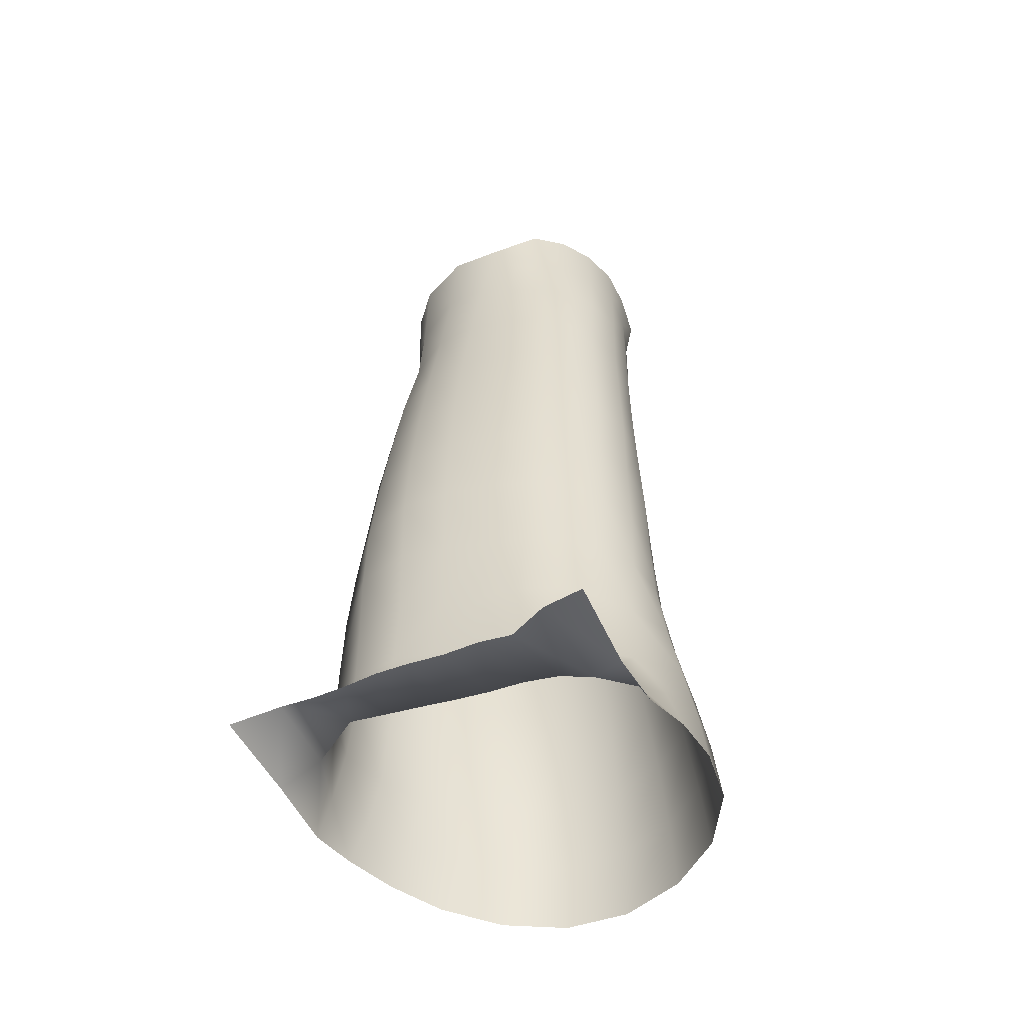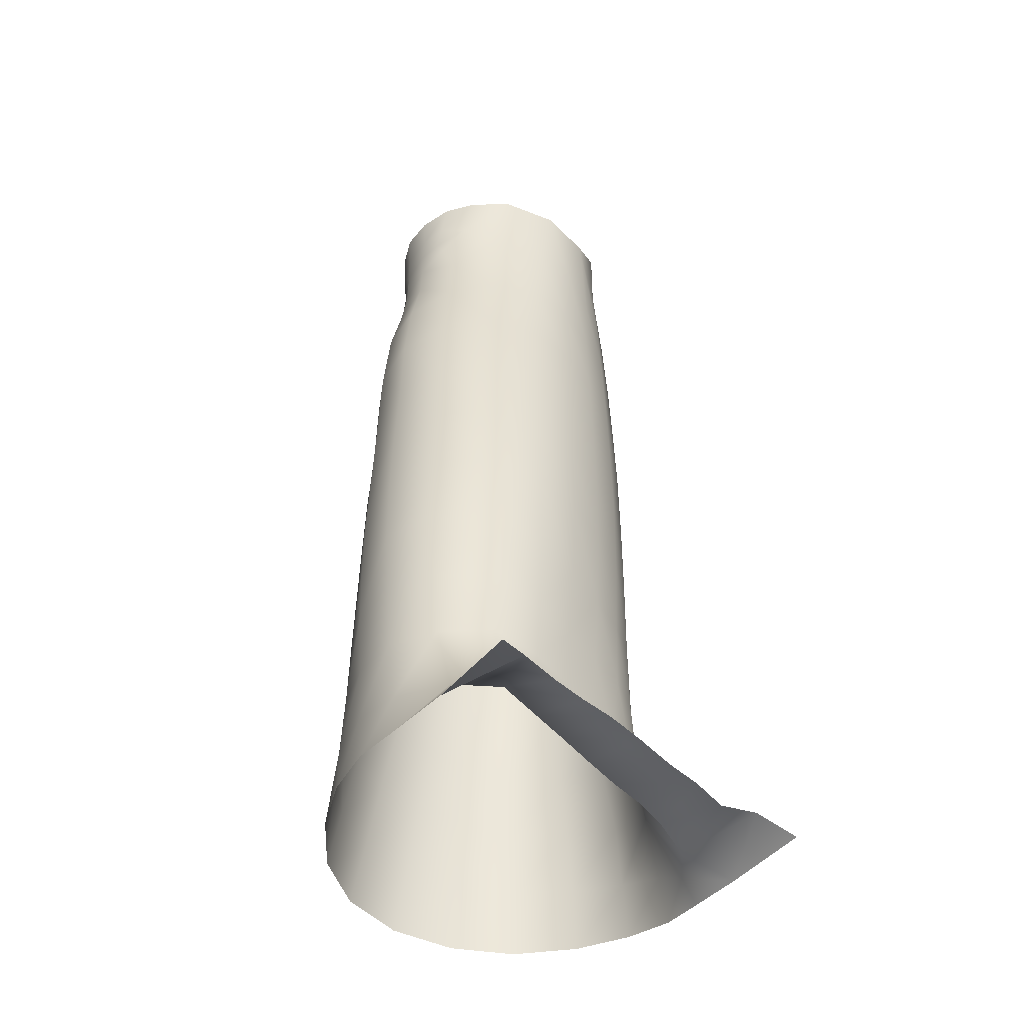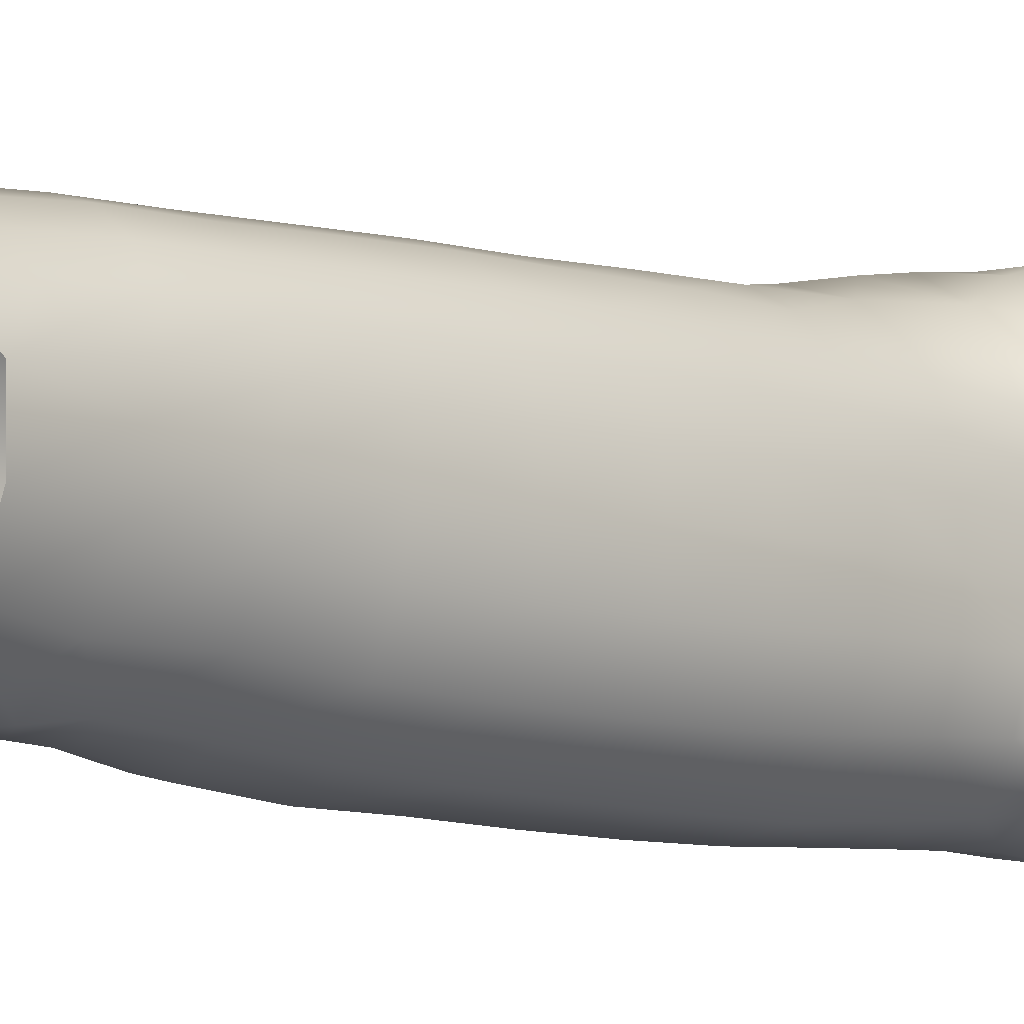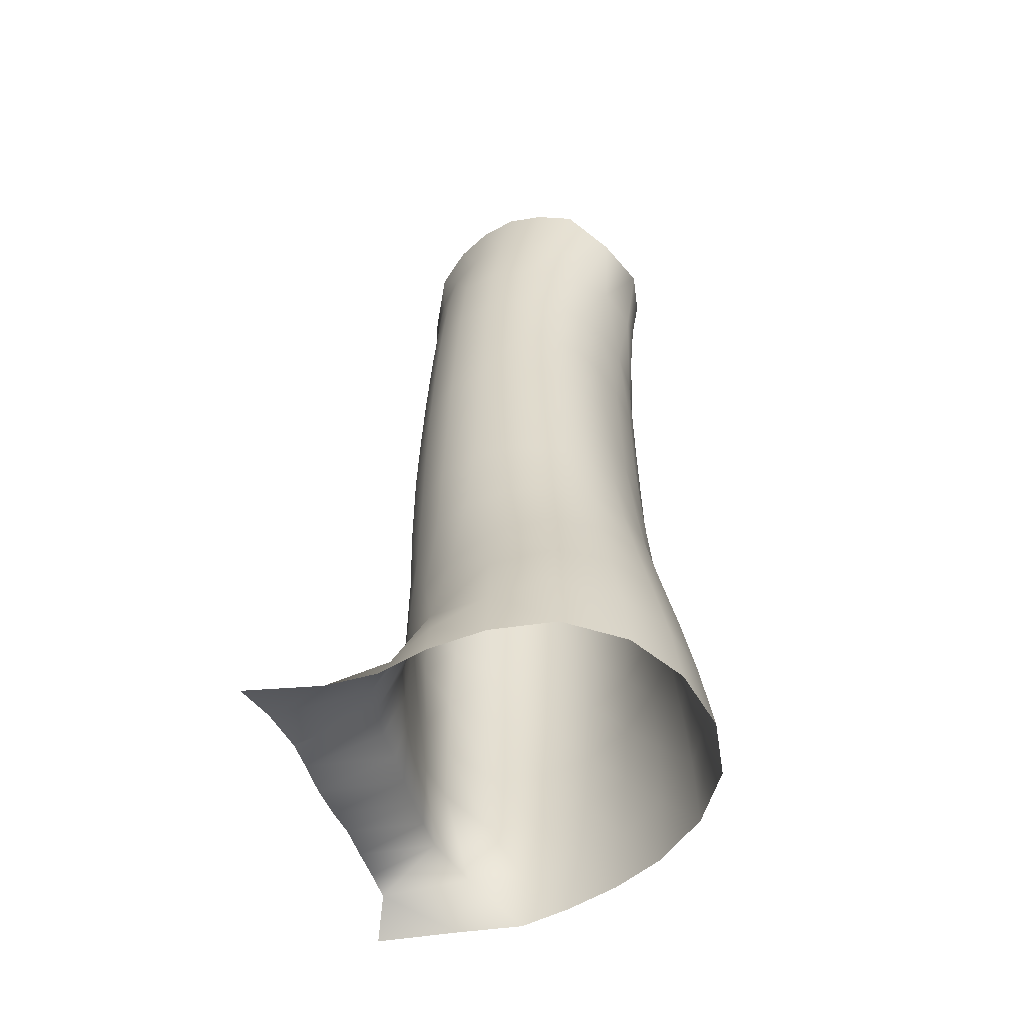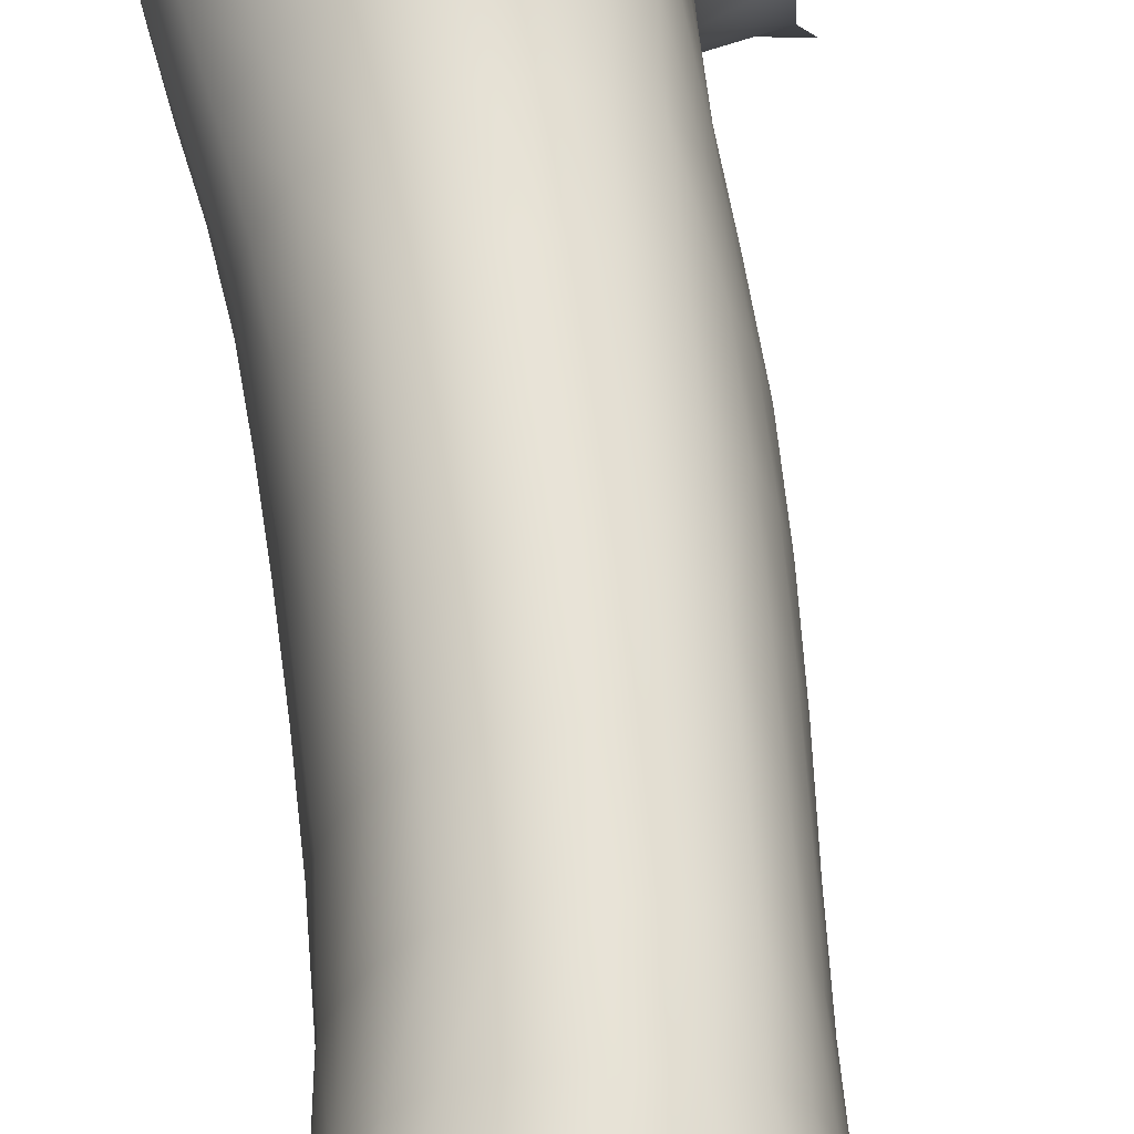
<metadata>
{"format":"obj","ext":"obj","renderer":"f3d","projection":"perspective","resolution":1024,"background":"white","views":[{"elev":-52.9,"azim":-60.0,"up":"+Y"},{"elev":-44.8,"azim":-132.3,"up":"+Y"},{"elev":-5.7,"azim":-136.2,"up":"+Z"},{"elev":-55.4,"azim":16.1,"up":"+Y"},{"elev":62.4,"azim":173.5,"up":"+Z"}]}
</metadata>
<code>
o obj_file.004
v -5.644 -10.99 -4.346
v -5.617 -11.16 -3.311
v -5.705 -11.94 1.605
v -5.716 -11.84 0.6038
v -5.709 -11.58 -0.4574
v -5.632 -11.29 -2.364
v -5.654 -11.35 -1.408
v -5.663 -12.15 2.524
v -5.967 -12.05 3.557
v -6.149 -11.49 -5.528
v -6.238 -12.37 4.771
v 3.201 2.089 -0.5005
v 3.259 -0.08494 -0.5506
v 3.101 -0.0457 0.5648
v 3.055 2.103 0.5652
v 3.127 2.044 -1.683
v 3.147 -0.1151 -1.726
v 2.282 -0.1682 2.513
v 2.283 2.061 2.405
v 2.754 2.082 1.539
v 2.799 -0.09413 1.608
v 1.557 2.089 3.077
v 1.537 -0.2367 3.204
v 0.5257 -0.218 3.632
v 0.563 2.109 3.523
v -0.7498 0.1646 -5.084
v 0.6854 0.008483 -4.75
v 0.7271 2.228 -4.645
v -0.7004 2.449 -4.922
v -0.5681 2.214 3.629
v -0.6307 -0.1663 3.645
v -1.716 -0.09058 3.298
v -1.661 2.323 3.303
v 1.84 -0.08775 -4.003
v 1.821 2.15 -3.887
v 2.709 -0.1391 -2.896
v 2.703 2.067 -2.84
v -2.139 2.618 -4.526
v -3.16 2.84 -3.394
v -3.381 0.4077 -3.547
v -2.252 0.2927 -4.698
v -3.246 0.01658 1.661
v -3.169 2.455 1.688
v -2.552 2.363 2.628
v -2.606 -0.06499 2.606
v -3.702 2.819 -2.003
v -3.749 2.737 -0.6433
v -3.884 0.2668 -0.6977
v -3.89 0.3444 -2.084
v -3.635 0.136 0.5423
v -3.538 2.586 0.5868
v 3.349 -2.151 -0.633
v 3.478 -4.121 -0.7381
v 3.437 -4.117 0.5341
v 3.257 -2.172 0.5606
v 3.376 -6.19 -2.201
v 3.531 -8.094 -2.411
v 4.069 -8.062 -1.095
v 3.729 -6.118 -0.8765
v 2.229 -11.83 -4.29
v 0.8383 -11.77 -5.013
v 3.602 -11.86 -3.138
v 4.53 -11.94 -1.592
v 4.743 -12.04 0.1643
v 4.311 -12.07 1.935
v 3.333 -12.09 3.437
v 1.833 -12.15 4.515
v -1.899 -5.037 3.212
v -0.8952 -5.022 3.736
v -1.263 -7.401 3.725
v -2.209 -7.377 3.02
v -3.822 -4.694 -0.7619
v -3.71 -7.031 -0.9052
v -3.833 -6.735 -2.122
v -3.961 -4.381 -2.098
v -3.312 -7.217 1.345
v -3.551 -7.161 0.2664
v -3.572 -4.933 0.4138
v -3.236 -5.055 1.5
v 1.651 -8.56 4.09
v 0.0147 -9.069 4.462
v 0.1204 -7.086 4.105
v 1.556 -6.692 3.749
v 0.1278 -12.38 4.916
v 2.339 -2.299 2.642
v 2.911 -2.2 1.676
v 3.1 -4.207 1.74
v 2.432 -4.353 2.761
v -1.716 -9.899 3.873
v -3.101 -9.462 1.991
v -2.599 -9.693 2.809
v -3.447 -11.55 2.623
v -3.63 -11.44 1.673
v -3.632 -11.26 0.7023
v -3.718 -11.1 -0.3126
v -3.83 -10.68 -2.293
v -3.781 -10.89 -1.313
v 0.4419 -2.542 3.684
v 1.497 -2.446 3.332
v 1.461 -4.607 3.47
v 0.3202 -4.886 3.805
v 3.213 -4.187 -1.999
v 3.135 -2.161 -1.85
v 0.2525 -6.328 -5.112
v 0.4676 -4.238 -5.005
v -0.9741 -4.238 -5.294
v -1.191 -6.43 -5.299
v -2.88 -7.308 2.274
v -2.713 -5.086 2.454
v 0.08312 -8.352 -5.082
v -1.396 -8.507 -5.313
v -0.6387 -11.82 -5.427
v -0.2255 -10.29 -5.246
v -1.78 -10.54 -5.355
v -1.967 -11.96 -5.562
v -2.657 -6.596 -4.881
v -2.784 -8.641 -4.804
v 0.616 -2.127 -4.894
v -0.8389 -2.042 -5.21
v 2.561 -6.225 -3.337
v 2.617 -8.205 -3.6
v 4.15 -8.034 0.4254
v 3.783 -6.093 0.4909
v -3.73 -8.891 -1.043
v -3.559 -9.117 0.0757
v 2.636 -6.346 2.937
v -0.7244 -2.538 3.712
v -1.799 -2.505 3.304
v 1.818 -2.201 -4.091
v 2.613 -4.205 -3.158
v 2.667 -2.215 -3.01
v 1.727 -4.253 -4.208
v -3.266 -10.67 -4.713
v -3.862 -10.4 -3.427
v 1.589 -6.276 -4.357
v -3.559 -1.898 -3.633
v -2.396 -2.018 -4.847
v -3.263 -2.486 1.601
v -2.647 -2.533 2.555
v -3.928 -2.202 -0.733
v -3.995 -2.021 -2.12
v -3.291 -11.97 3.545
v -3.638 -8.375 -3.558
v -3.822 -11.79 -5.485
v -3.639 -6.439 -3.574
v -2.512 -4.237 -4.939
v -3.639 -4.202 -3.627
v -3.657 -2.37 0.4885
v 3.406 -6.162 1.816
v 3.746 -8.082 1.906
v 2.901 -8.248 3.151
v -2.517 -12 4.335
v -1.455 -11.36 4.569
v 1.423 -8.252 -4.516
v -3.816 -8.602 -2.208
v -3.347 -9.319 1.025
v -2.668 -12.79 4.669
v -4.079 -12.74 4.63
v -1.377 -12.61 4.929
v 1.2 -10.16 -4.749
v 0.1218 -10.78 4.73
v 1.76 -10.34 4.355
v 3.178 -10.16 3.308
v 4.087 -10.09 1.93
v 4.484 -10.04 0.3516
v 4.369 -10.02 -1.282
v 3.615 -10.03 -2.764
v 2.491 -10.09 -3.882
v 3.197 6.859 0.4003
v 3.575 9.432 0.1437
v 3.379 8.485 -0.9083
v 3.261 6.65 -0.68
v 2.973 8.173 -1.798
v 3.095 6.457 -1.733
v 3.002 10.33 -1.715
v 3.169 11.06 -1.604
v 2.651 11.16 -2.168
v 2.627 10.31 -2.106
v 4.004 11.96 0.4482
v 3.153 9.239 1.513
v 3.379 11.87 1.963
v 2.696 4.461 1.432
v 2.256 4.418 2.291
v 2.312 6.751 2.245
v 2.806 6.844 1.404
v 1.621 6.69 2.938
v 1.557 4.416 2.972
v 2.798 9.359 -1.936
v 3.219 9.728 -1.33
v 1.419 10.19 -3.336
v 2.058 10.23 -2.718
v 2.029 11.15 -2.821
v 1.376 11.12 -3.468
v 2.571 6.404 -2.758
v 2.379 8.002 -2.635
v 1.619 7.984 -3.405
v 1.733 6.418 -3.655
v -0.5188 6.715 -4.532
v 0.7463 6.49 -4.35
v 0.6957 8.091 -3.997
v -0.414 8.385 -4.135
v 3.191 4.363 -0.5892
v 3.102 4.338 -1.716
v 2.649 4.325 -2.851
v 1.803 4.358 -3.854
v 0.6082 4.438 3.438
v -3.486 5.271 -1.865
v -2.941 5.317 -3.191
v -2.699 7.677 -2.867
v -3.313 7.671 -1.608
v -1.973 4.999 -4.279
v -0.6191 4.659 -4.81
v -1.761 7.148 -3.998
v 0.743 4.445 -4.558
v -3.418 7.45 -0.32
v -3.567 5.119 -0.5375
v 3.016 4.442 0.4691
v -0.2955 9.564 -4.011
v -1.172 10.05 -3.857
v -1.553 8.992 -3.745
v -2.931 12.19 -2.458
v -2.094 12.2 -3.353
v 0.5603 11.1 -3.919
v -0.3397 11.14 -4.019
v -0.23 10.4 -4
v 0.6321 10.23 -3.849
v 3.554 10.56 -0.8942
v 3.35 12.08 -1.605
v 2.72 12.06 -2.295
v -3.454 12.11 -0.9659
v -3.295 9.975 -1.288
v -2.578 10.11 -2.791
v -2.691 12.83 1.758
v -1.787 13.16 2.47
v -1.948 11.05 2.523
v -2.617 10.93 1.821
v -3.302 12.02 0.5836
v -3.34 9.753 -0.006033
v 2.228 9.218 -2.625
v 1.549 9.181 -3.36
v -1.298 12.11 -3.885
v -0.5027 4.518 3.561
v -1.581 4.605 3.251
v -3.066 4.769 1.715
v -2.473 4.649 2.606
v -0.4424 6.768 3.492
v -1.508 6.847 3.174
v -2.37 6.892 2.583
v -2.203 9.042 2.584
v -1.344 9.014 3.186
v 0.6724 6.699 3.385
v -2.945 7.006 1.734
v -3.398 4.944 0.6559
v -3.235 7.158 0.7574
v -3.026 10.79 1.152
v -1.811 10.87 -3.501
v -0.8838 10.52 -3.913
v -1.125 11.18 -3.898
v -0.4295 11.97 -4.129
v 0.4831 11.97 -4.03
v 1.316 12 -3.576
v 2.015 12.05 -2.922
v 0.6802 9.277 -3.829
v -0.306 8.93 3.47
v -0.8051 13.29 2.939
v 0.2336 13.29 3.197
v -0.06137 11.04 3.376
v -1.068 11.09 3.073
v 1.27 13.12 3.166
v 0.9609 10.88 3.264
v 3.827 12.03 -0.7848
v 2.333 12.74 2.973
v 0.7695 8.841 3.338
v 1.718 8.772 2.949
v 2.468 8.783 2.331
v 1.82 10.66 2.922
v -3.118 9.253 0.9606
v -2.775 9.097 1.796
v 2.605 10.42 2.499
f 15 14 13 12
f 17 16 12 13
f 18 21 20 19
f 24 23 22 25
f 20 21 14 15
f 23 18 19 22
f 28 27 26 29
f 32 31 30 33
f 35 34 27 28
f 34 35 37 36
f 16 17 36 37
f 40 39 38 41
f 31 24 25 30
f 44 43 42 45
f 48 47 46 49
f 49 46 39 40
f 41 38 29 26
f 42 43 51 50
f 33 44 45 32
f 47 48 50 51
f 53 52 55 54
f 52 13 14 55
f 57 56 59 58
f 68 71 70 69
f 74 73 72 75
f 76 79 78 77
f 82 81 80 83
f 87 86 85 88
f 70 89 81 82
f 90 93 92 91
f 94 4 3 93
f 89 70 71 91
f 4 94 95 5
f 96 6 7 97
f 100 99 98 101
f 56 102 53 59
f 13 52 103 17
f 86 21 18 85
f 106 105 104 107
f 69 70 82 101
f 108 109 79 76
f 99 23 24 98
f 107 104 110 111
f 114 113 112 115
f 21 86 55 14
f 85 18 23 99
f 111 117 116 107
f 119 118 105 106
f 57 121 120 56
f 71 68 109 108
f 123 122 58 59
f 118 119 26 27
f 95 125 124 97
f 100 83 126 88
f 127 31 32 128
f 54 123 59 53
f 101 82 83 100
f 129 118 27 34
f 129 131 130 132
f 134 133 1 2
f 34 36 131 129
f 120 135 132 130
f 56 120 130 102
f 102 130 131 103
f 103 131 36 17
f 136 40 41 137
f 99 100 88 85
f 98 24 31 127
f 42 138 139 45
f 49 141 140 48
f 141 49 40 136
f 41 26 119 137
f 69 127 128 68
f 8 9 142 92
f 124 125 77 73
f 143 117 133 134
f 145 116 117 143
f 147 146 116 145
f 147 136 137 146
f 141 75 72 140
f 127 69 101 98
f 109 139 138 79
f 148 78 79 138
f 149 87 88 126
f 87 149 123 54
f 86 87 54 55
f 102 103 52 53
f 75 141 136 147
f 73 77 78 72
f 122 123 149 150
f 126 151 150 149
f 138 42 50 148
f 89 142 152 153
f 146 106 107 116
f 137 119 106 146
f 78 148 140 72
f 45 139 128 32
f 121 154 135 120
f 139 109 68 128
f 115 144 133 114
f 155 143 134 96
f 83 80 151 126
f 124 155 96 97
f 125 95 94 156
f 155 124 73 74
f 156 76 77 125
f 90 108 76 156
f 91 71 108 90
f 158 157 152 142
f 93 90 156 94
f 3 8 92 93
f 48 140 148 50
f 143 155 74 145
f 74 75 147 145
f 6 96 134 2
f 132 105 118 129
f 152 157 159 153
f 9 11 158 142
f 135 104 105 132
f 113 160 61 112
f 154 110 104 135
f 144 10 1 133
f 5 95 97 7
f 84 161 153 159
f 142 89 91 92
f 162 80 81 161
f 163 151 80 162
f 164 150 151 163
f 150 164 165 122
f 166 58 122 165
f 167 57 58 166
f 167 168 121 57
f 168 160 154 121
f 160 113 110 154
f 113 114 111 110
f 117 111 114 133
f 89 153 161 81
f 60 61 160 168
f 62 167 166 63
f 63 166 165 64
f 164 65 64 165
f 163 66 65 164
f 162 67 66 163
f 161 84 67 162
f 62 60 168 167
f 172 171 170 169
f 174 173 171 172
f 177 176 175 178
f 180 170 179 181
f 185 184 183 182
f 184 186 187 183
f 22 19 183 187
f 189 171 173 188
f 192 191 190 193
f 195 194 197 196
f 200 199 198 201
f 196 197 199 200
f 16 203 202 12
f 204 37 35 205
f 187 206 25 22
f 209 208 207 210
f 198 212 211 213
f 212 198 199 214
f 194 204 205 197
f 216 215 210 207
f 217 15 12 202
f 169 217 202 172
f 220 219 218 201
f 225 224 223 226
f 193 190 226 223
f 227 170 171 189
f 182 20 15 217
f 228 176 177 229
f 231 230 221 232
f 235 234 233 236
f 230 231 238 237
f 239 195 196 240
f 201 198 213 220
f 37 204 203 16
f 204 194 174 203
f 194 195 173 174
f 195 239 188 173
f 177 178 191 192
f 46 207 208 39
f 205 35 28 214
f 38 211 212 29
f 33 30 242 243
f 39 208 211 38
f 244 43 44 245
f 47 216 207 46
f 214 28 29 212
f 208 209 213 211
f 30 25 206 242
f 243 242 246 247
f 249 248 247 250
f 197 205 214 199
f 186 251 206 187
f 251 246 242 206
f 203 174 172 202
f 252 244 245 248
f 244 252 254 253
f 236 233 237 255
f 257 219 256 258
f 224 258 241 259
f 260 223 224 259
f 261 193 223 260
f 262 192 193 261
f 229 177 192 262
f 263 200 201 218
f 218 225 226 263
f 224 225 257 258
f 246 264 250 247
f 267 266 265 268
f 269 266 267 270
f 209 232 220 213
f 232 256 219 220
f 182 183 19 20
f 271 227 176 228
f 221 222 256 232
f 231 210 215 238
f 43 244 253 51
f 240 196 200 263
f 179 170 227 271
f 248 245 243 247
f 243 245 44 33
f 268 265 234 235
f 263 226 190 240
f 240 190 191 239
f 239 191 178 188
f 217 169 185 182
f 219 257 225 218
f 188 178 175 189
f 189 175 176 227
f 51 253 216 47
f 253 254 215 216
f 273 264 246 251
f 274 273 251 186
f 184 185 180 275
f 258 256 222 241
f 232 209 210 231
f 272 269 270 276
f 277 255 237 238
f 255 277 278 236
f 236 278 249 235
f 235 249 250 268
f 268 250 264 267
f 264 273 270 267
f 276 270 273 274
f 181 272 276 279
f 274 275 279 276
f 180 185 169 170
f 278 252 248 249
f 252 278 277 254
f 254 277 238 215
f 275 274 186 184
f 275 180 181 279

</code>
